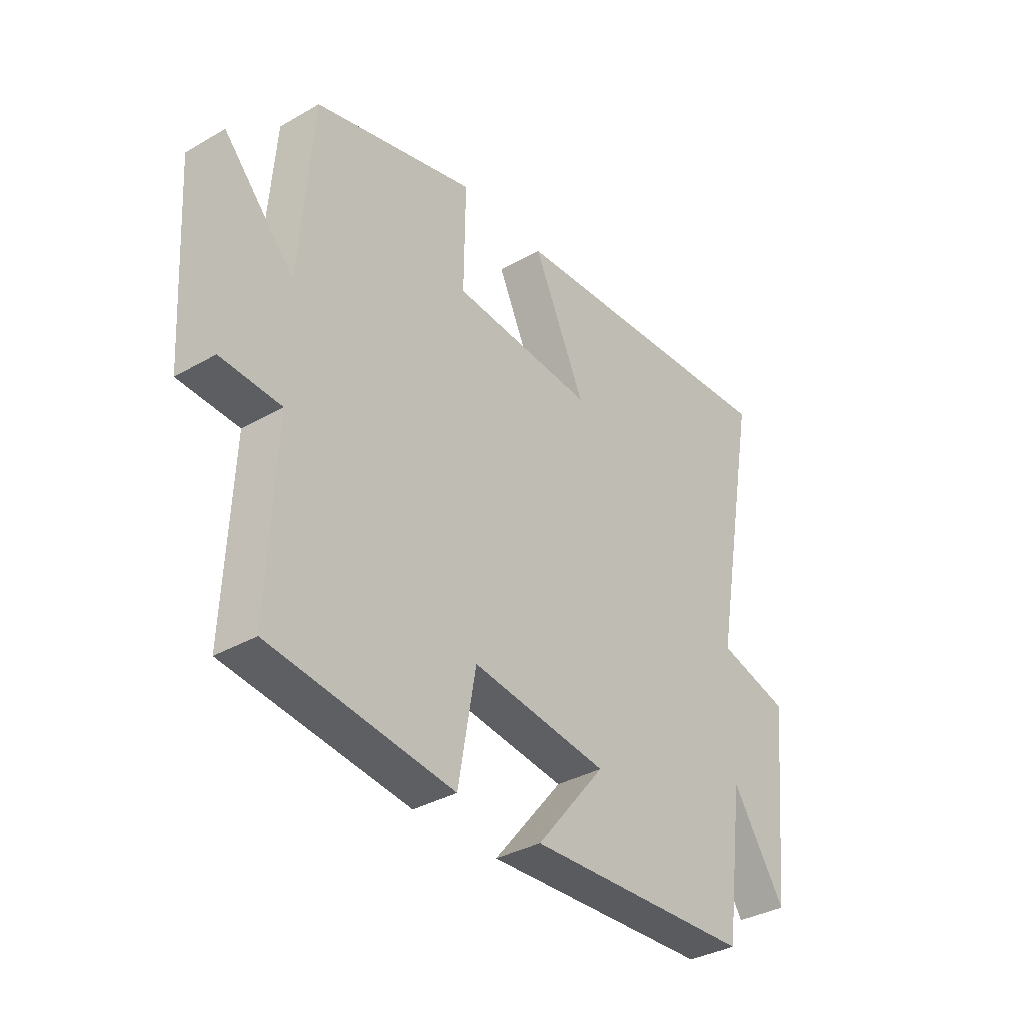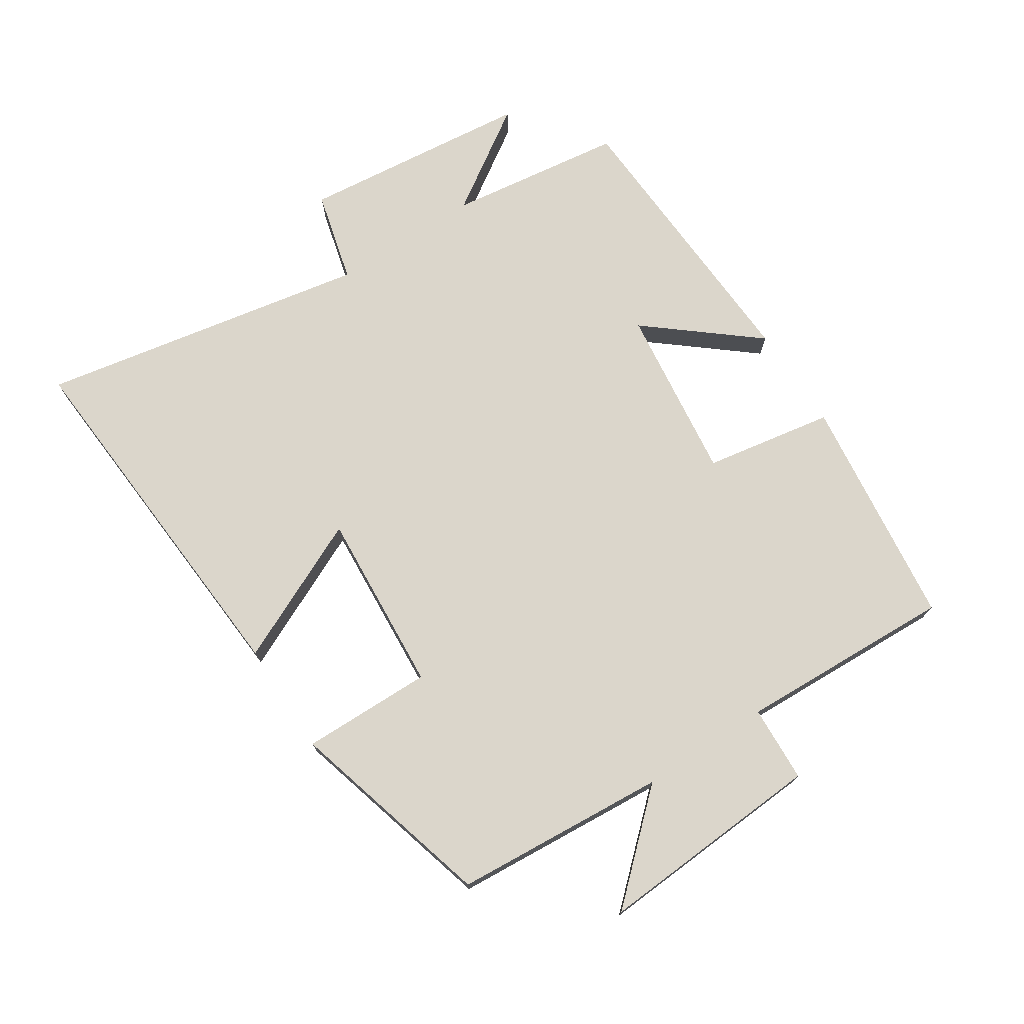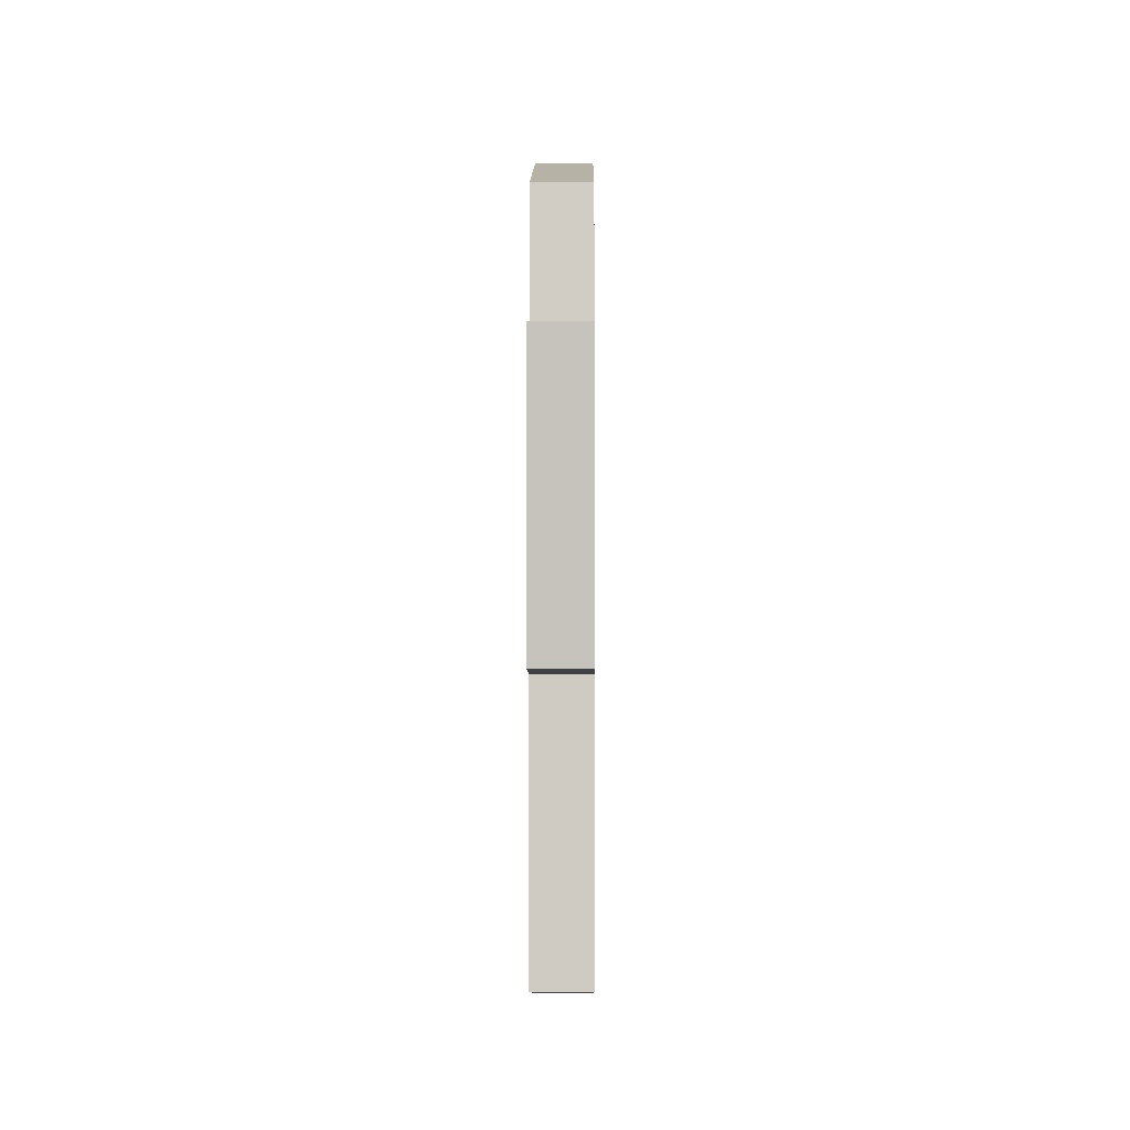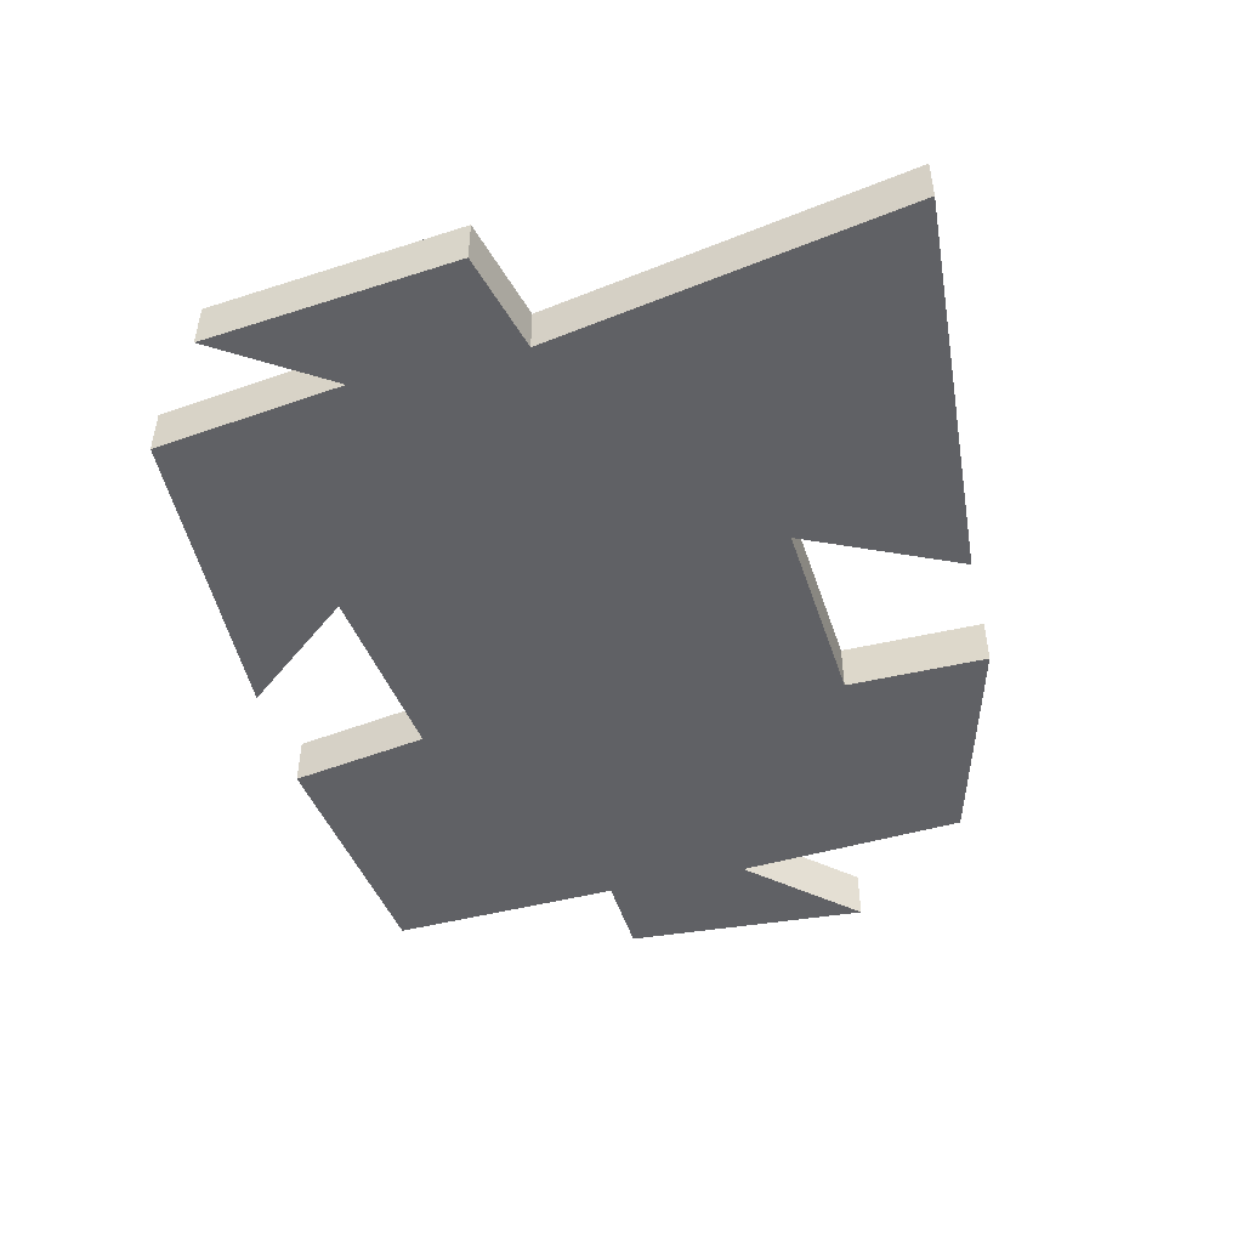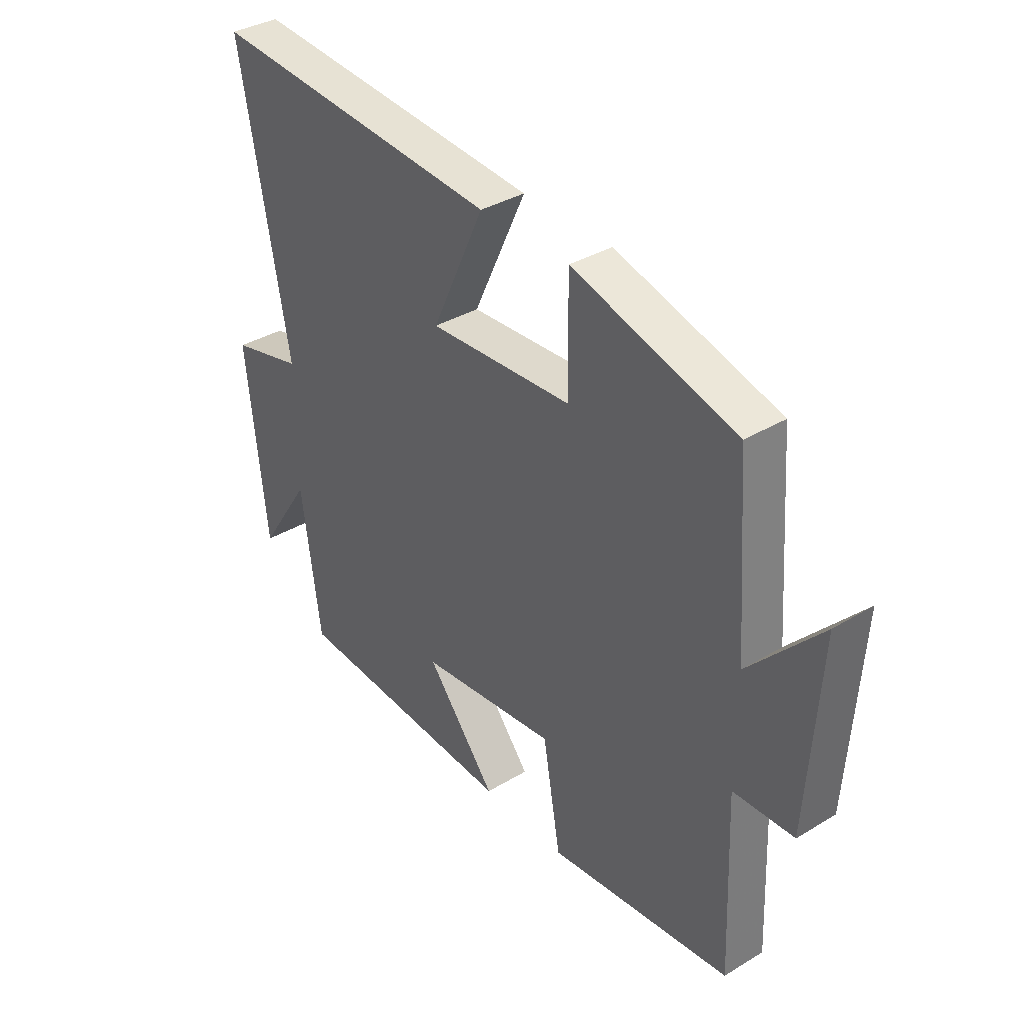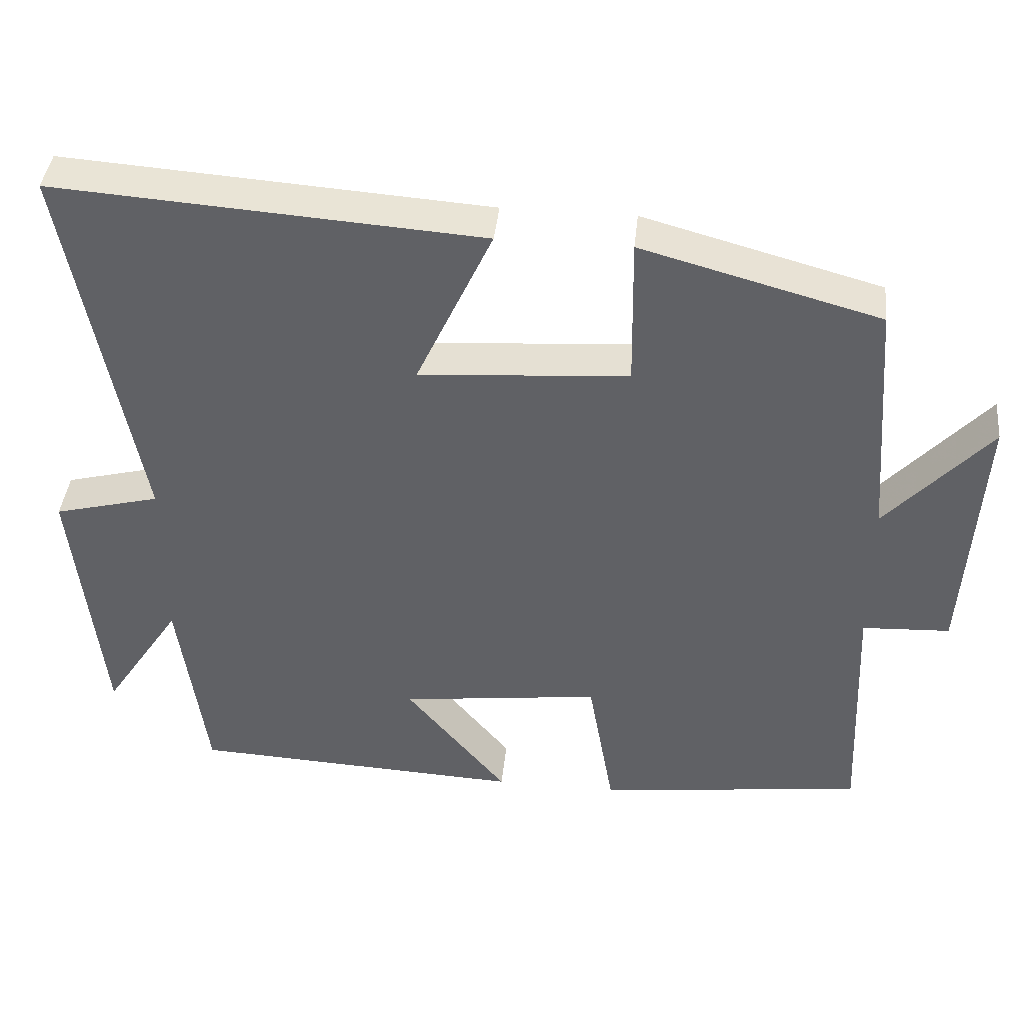
<metadata>
{"format":"obj","ext":"obj","renderer":"f3d","projection":"perspective","resolution":1024,"background":"white","views":[{"elev":-35.2,"azim":127.4,"up":"+Z"},{"elev":73.5,"azim":56.8,"up":"+Y"},{"elev":-2.7,"azim":90.4,"up":"+Z"},{"elev":-47.3,"azim":-76.1,"up":"+Y"},{"elev":36.2,"azim":51.8,"up":"+Z"},{"elev":41.0,"azim":6.0,"up":"+Z"}]}
</metadata>
<code>
v 0.475 0.07 0.413
v 0.5 0.07 0.083
v 0.64 0.07 0.237
v 0.618 0.07 -0.115
v 0.5 0.07 -0.121
v 0.514 0.07 -0.455
v 0.154 0.07 -0.5
v 0.119 0.07 -0.3
v -0.151 0.07 -0.334
v -0.014 0.07 -0.5
v -0.463 0.07 -0.479
v -0.5 0.07 -0.207
v -0.605 0.07 -0.366
v -0.643 0.07 -0.008
v -0.5 0.07 0.029
v -0.595 0.07 0.539
v -0.021 0.07 0.5
v -0.124 0.07 0.278
v 0.158 0.07 0.298
v 0.155 0.07 0.5
v 0.475 0 0.413
v 0.5 0 0.083
v 0.64 0 0.237
v 0.618 0 -0.115
v 0.5 0 -0.121
v 0.514 0 -0.455
v 0.154 0 -0.5
v 0.119 0 -0.3
v -0.151 0 -0.334
v -0.014 0 -0.5
v -0.463 0 -0.479
v -0.5 0 -0.207
v -0.605 0 -0.366
v -0.643 0 -0.008
v -0.5 0 0.029
v -0.595 0 0.539
v -0.021 0 0.5
v -0.124 0 0.278
v 0.158 0 0.298
v 0.155 0 0.5
f 19 20 1 2
f 18 19 2
f 15 16 17 18
f 15 18 2
f 12 13 14 15
f 11 12 15
f 10 11 15
f 9 10 15
f 8 9 15 2
f 5 6 7 8
f 5 8 2
f 2 3 4 5
f 22 21 40 39
f 22 39 38
f 38 37 36 35
f 22 38 35
f 35 34 33 32
f 35 32 31
f 35 31 30
f 35 30 29
f 22 35 29 28
f 28 27 26 25
f 22 28 25
f 25 24 23 22
f 1 21 22 2
f 2 22 23 3
f 3 23 24 4
f 4 24 25 5
f 5 25 26 6
f 6 26 27 7
f 7 27 28 8
f 8 28 29 9
f 9 29 30 10
f 10 30 31 11
f 11 31 32 12
f 12 32 33 13
f 13 33 34 14
f 14 34 35 15
f 15 35 36 16
f 16 36 37 17
f 17 37 38 18
f 18 38 39 19
f 19 39 40 20
f 20 40 21 1

</code>
